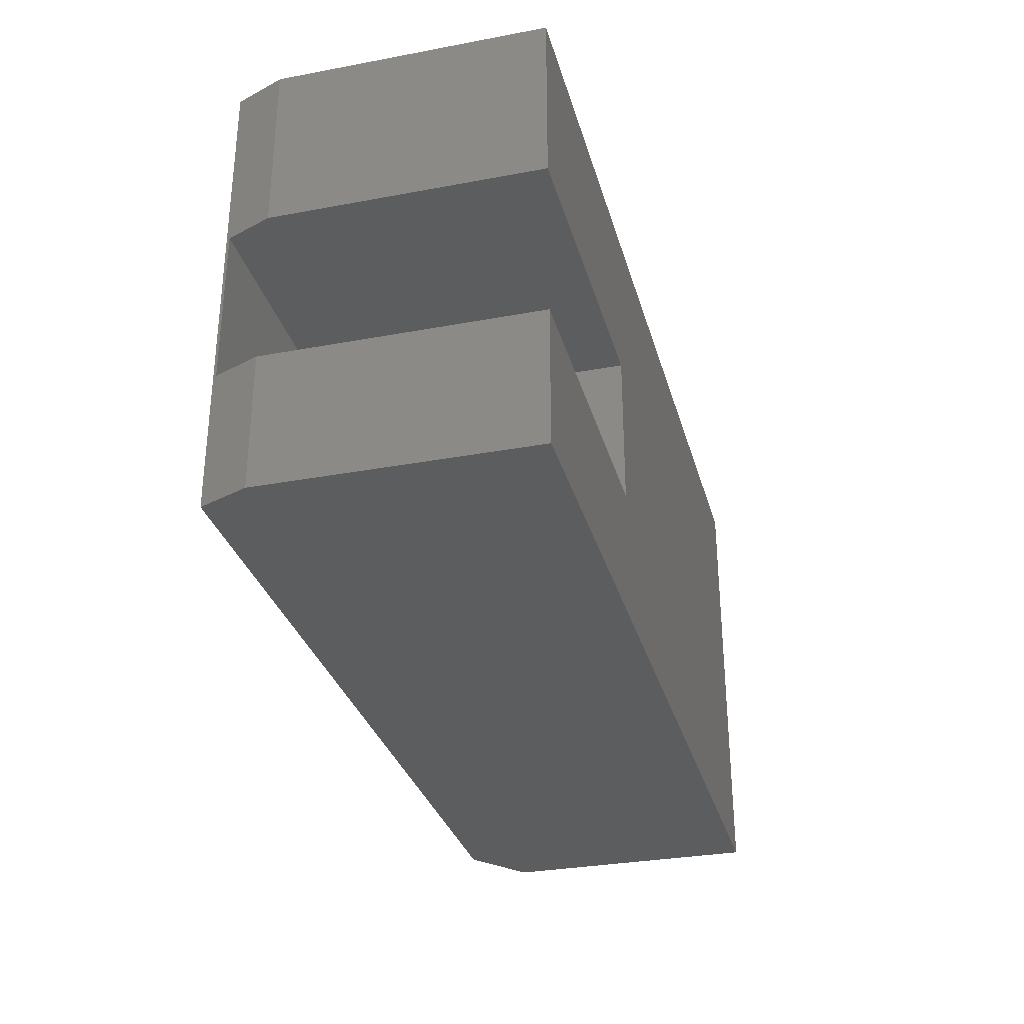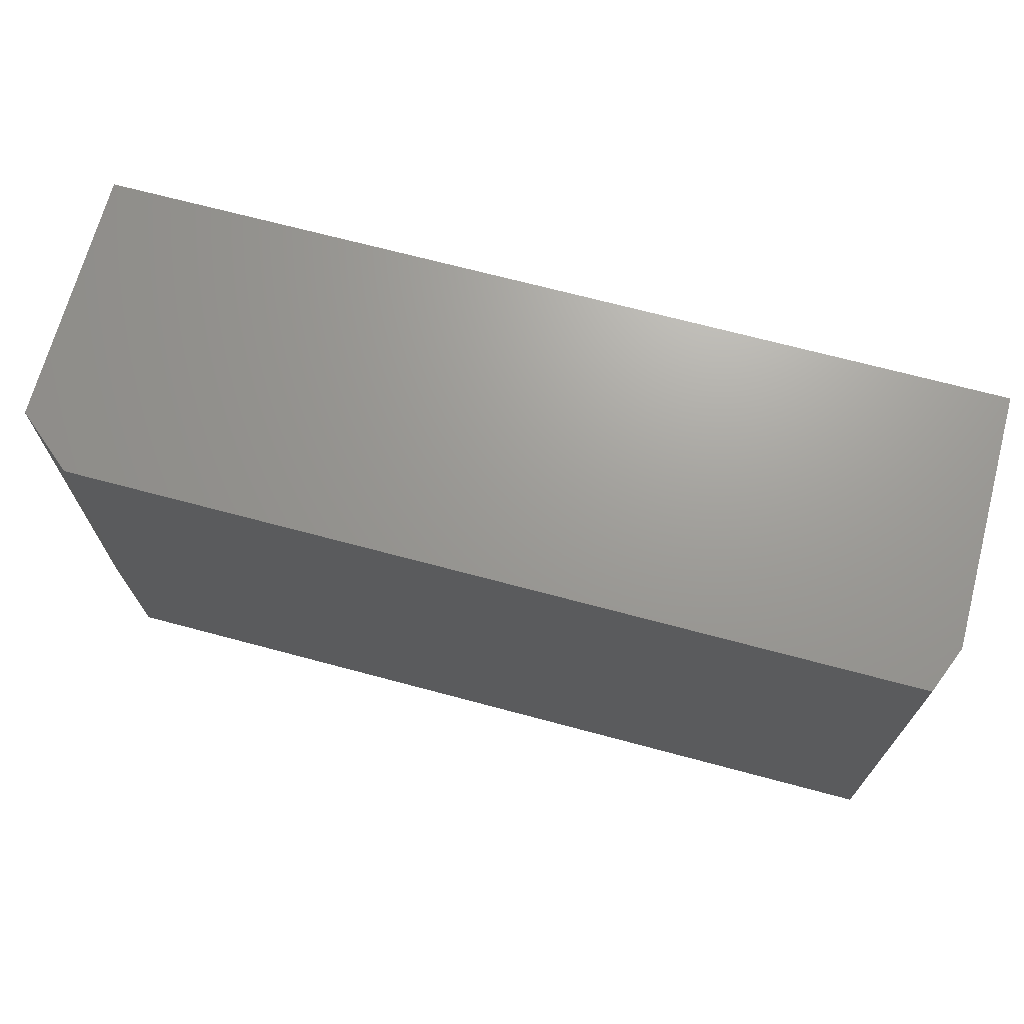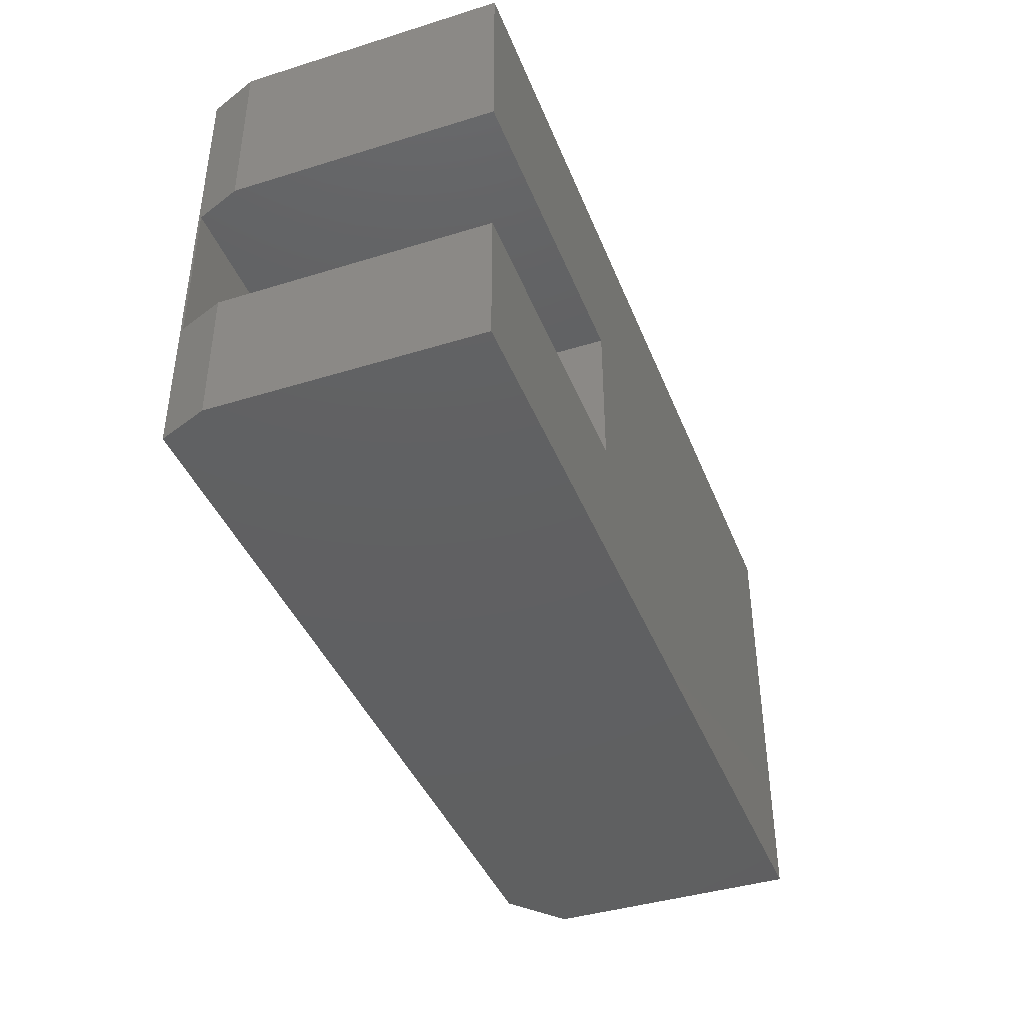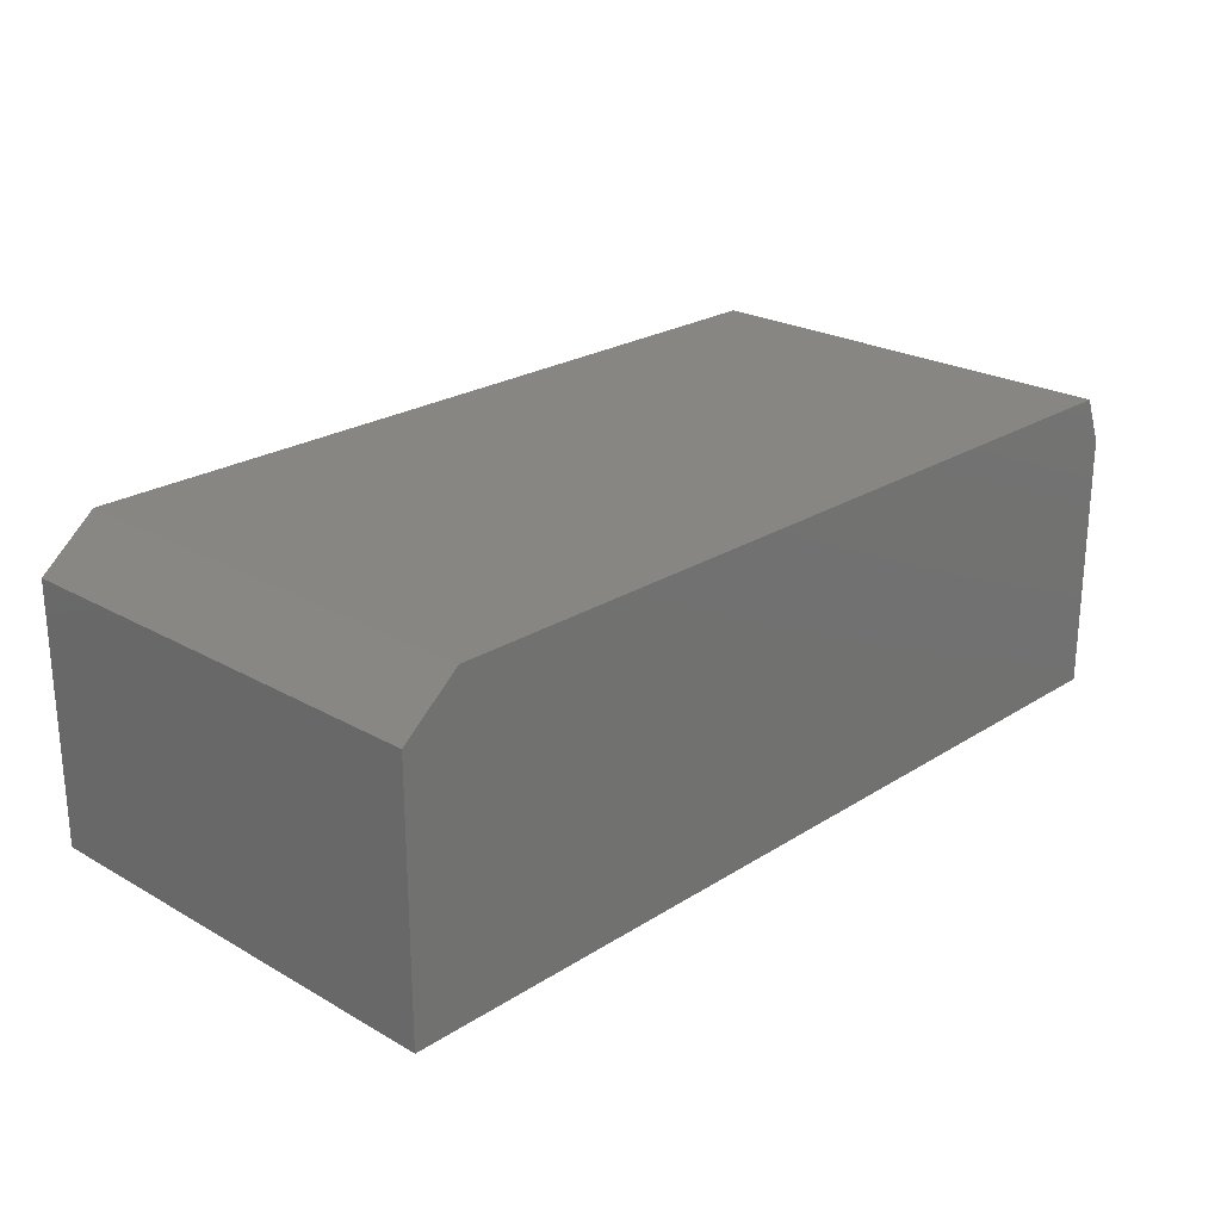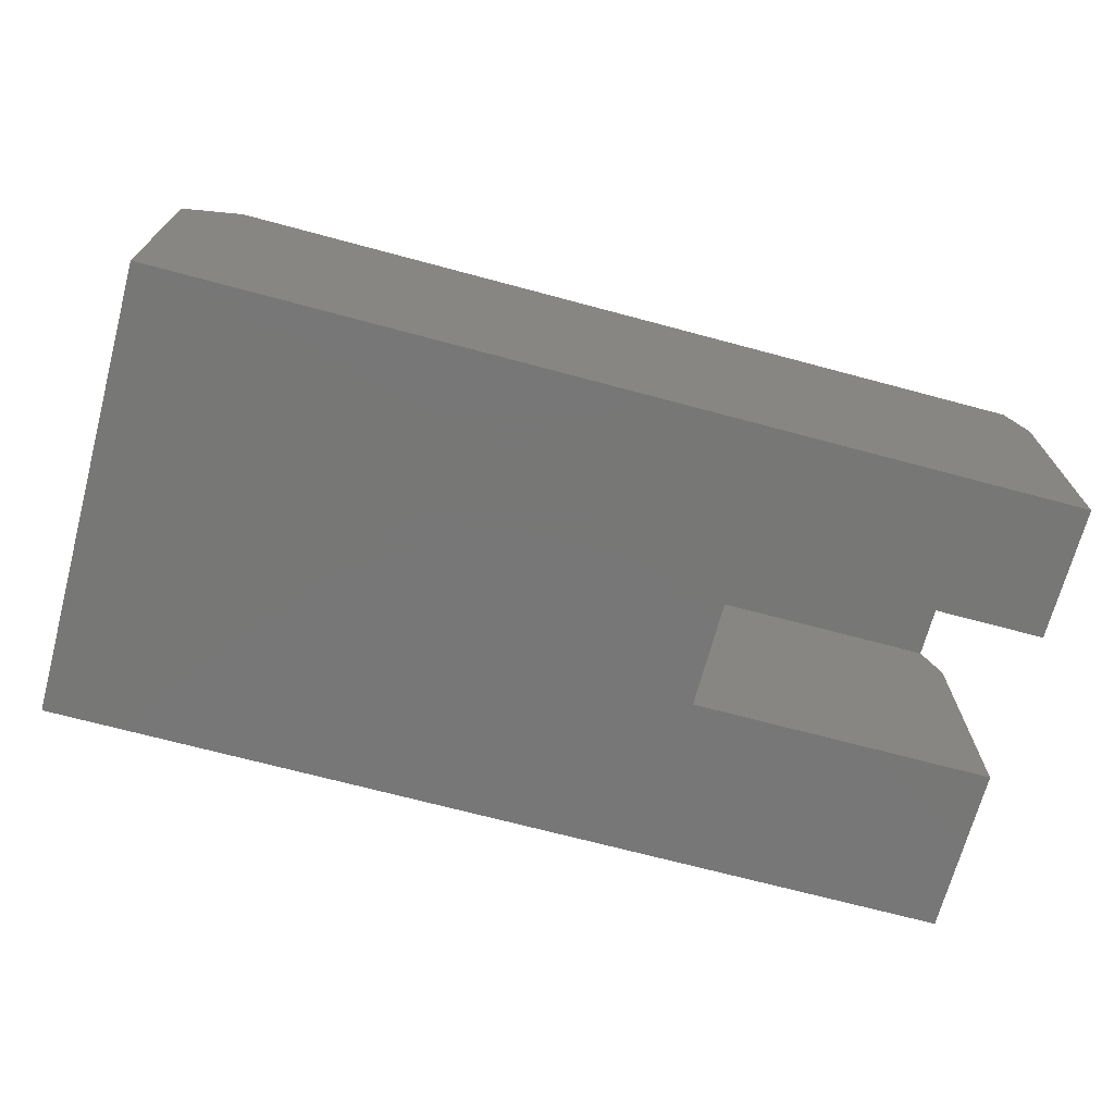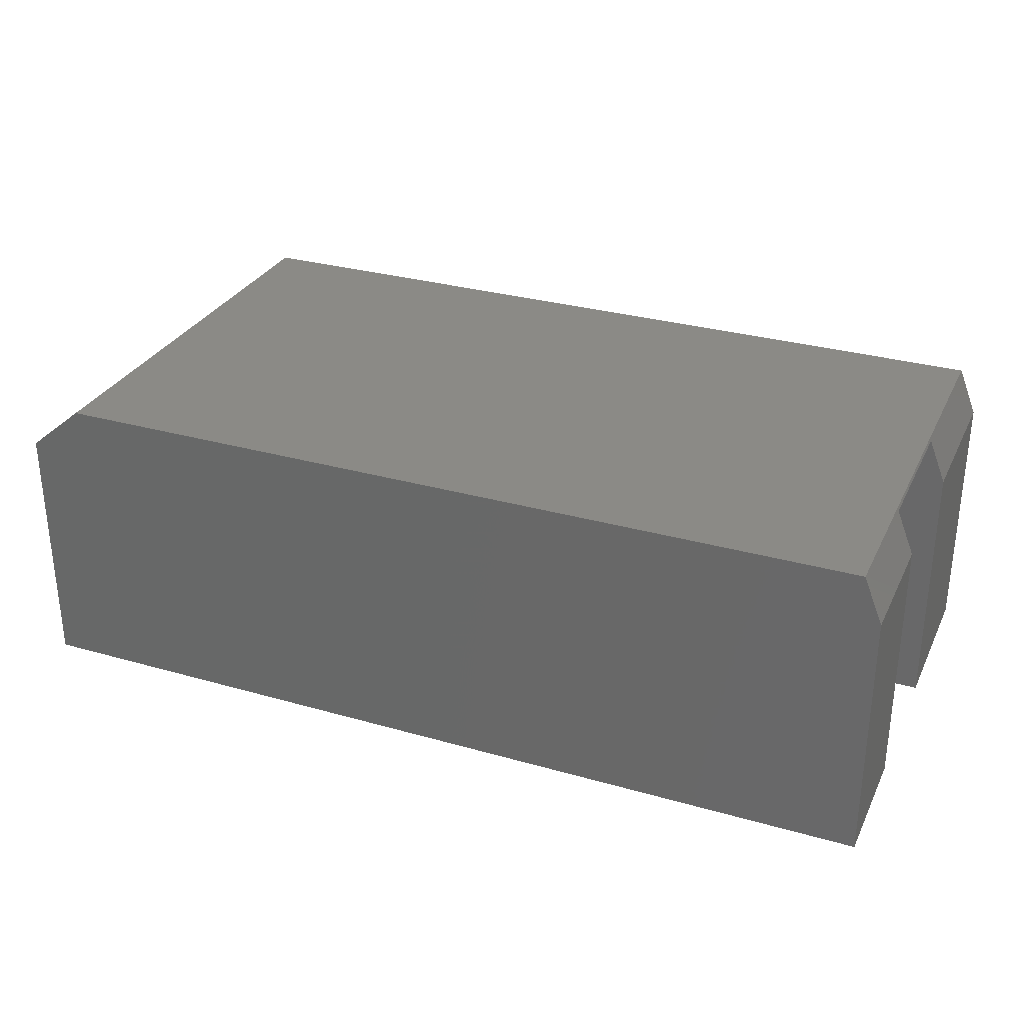
<metadata>
{"format":"stl","ext":"stl","renderer":"f3d","projection":"perspective","resolution":1024,"background":"white","views":[{"elev":-31.3,"azim":104.9,"up":"+Y"},{"elev":69.2,"azim":15.0,"up":"+Y"},{"elev":-41.2,"azim":110.6,"up":"+Y"},{"elev":23.7,"azim":-46.5,"up":"+Z"},{"elev":-70.0,"azim":-15.0,"up":"+Z"},{"elev":30.3,"azim":22.5,"up":"+Z"}]}
</metadata>
<code>
# stl→obj: 22 verts, 40 faces
v 0.75 -0.2656 -4.592e-17
v 0.5 -0.2656 0
v 0.75 -0.2656 0.2136
v 0.5 -0.2656 0.25
v 0.7354 -0.2656 0.25
v 0.5 -0.1393 0
v 0.75 -0.1393 -4.592e-17
v 0.5 -0.1393 0.25
v 0.75 -0.1393 0.2136
v 0.7354 -0.1393 0.25
v 0.75 0 -4.592e-17
v 0 0 0
v 0 -0.375 0
v 0.75 -0.375 -4.592e-17
v 0.75 -0.375 0.2136
v 0.75 0 0.2136
v 0.7344 0 0.2526
v 0.7344 -0.375 0.2526
v 0.04688 -0.375 0.2526
v 1.308e-17 -0.375 0.2136
v 0.04688 0 0.2526
v 1.308e-17 0 0.2136
f 1 2 3
f 3 2 4
f 3 4 5
f 6 7 8
f 8 7 9
f 8 9 10
f 4 8 5
f 5 8 10
f 11 7 12
f 12 7 6
f 12 6 13
f 13 6 2
f 13 2 14
f 14 2 1
f 1 3 14
f 14 3 15
f 11 16 7
f 7 16 9
f 17 18 5
f 17 5 10
f 17 10 9
f 17 9 16
f 15 3 18
f 18 3 5
f 8 4 6
f 6 4 2
f 18 19 15
f 15 19 20
f 15 20 14
f 14 20 13
f 17 16 21
f 21 16 22
f 16 11 22
f 22 11 12
f 18 17 19
f 19 17 21
f 22 12 20
f 20 12 13
f 19 21 20
f 20 21 22

</code>
